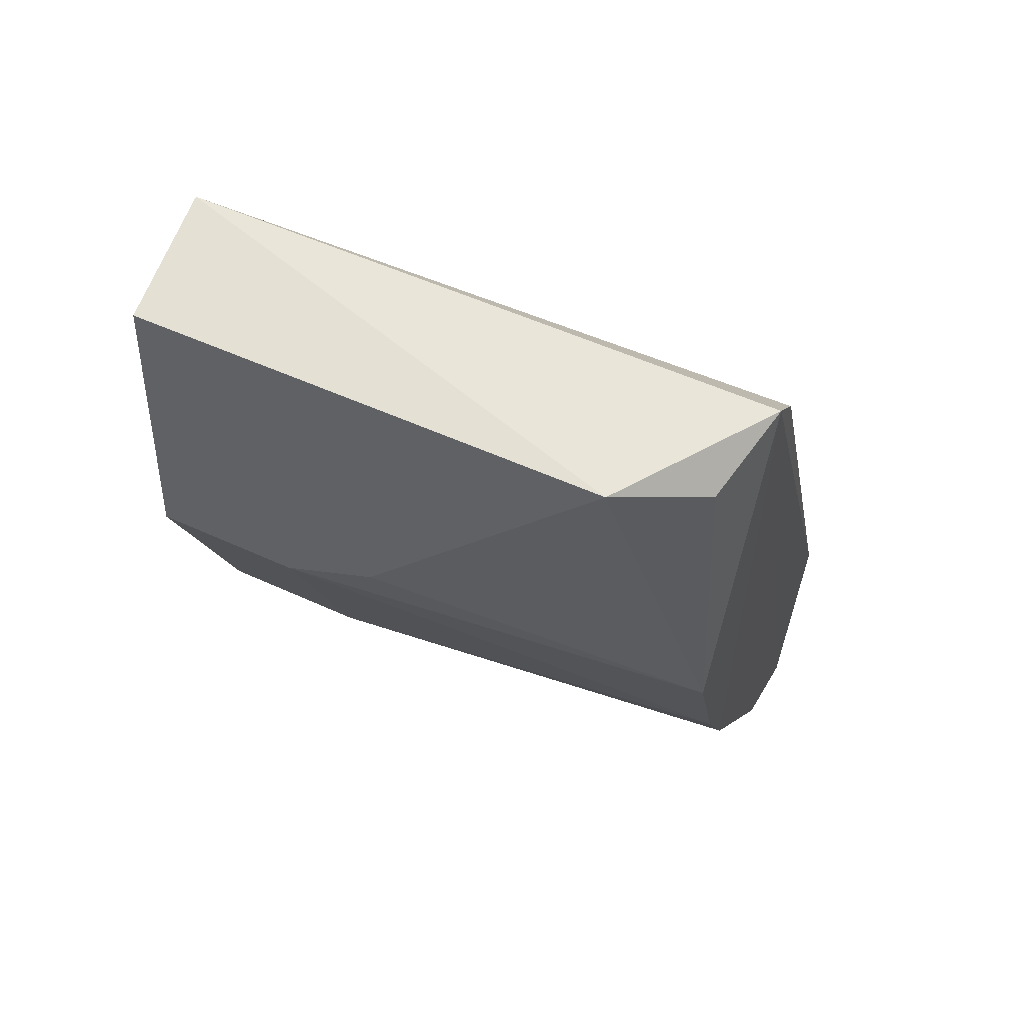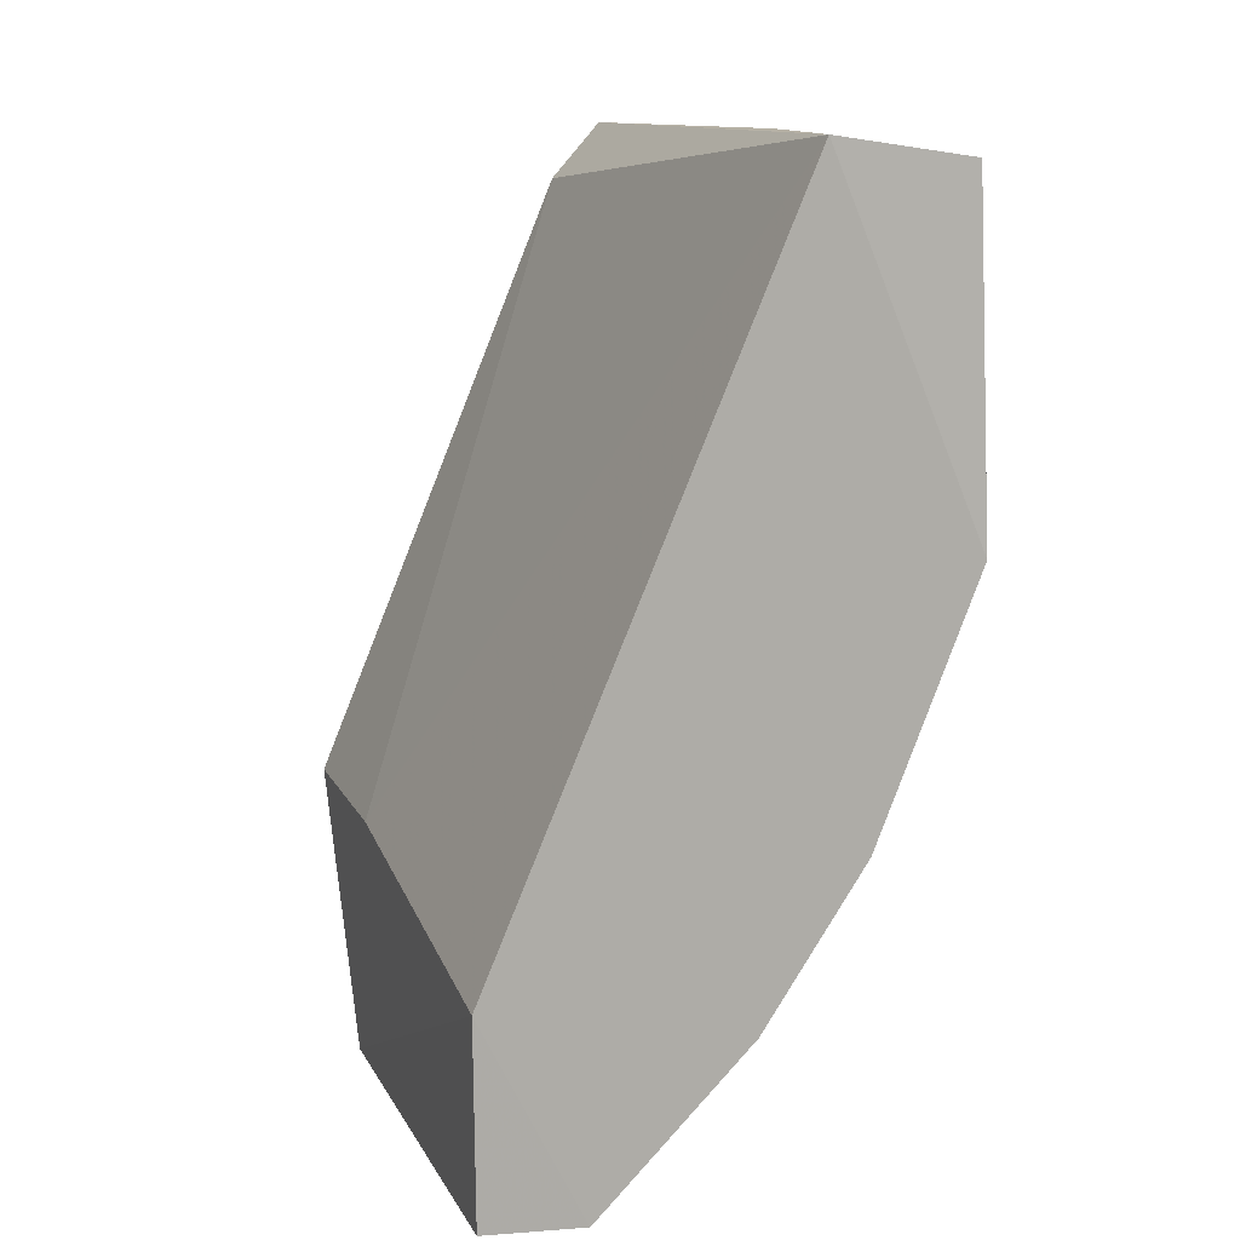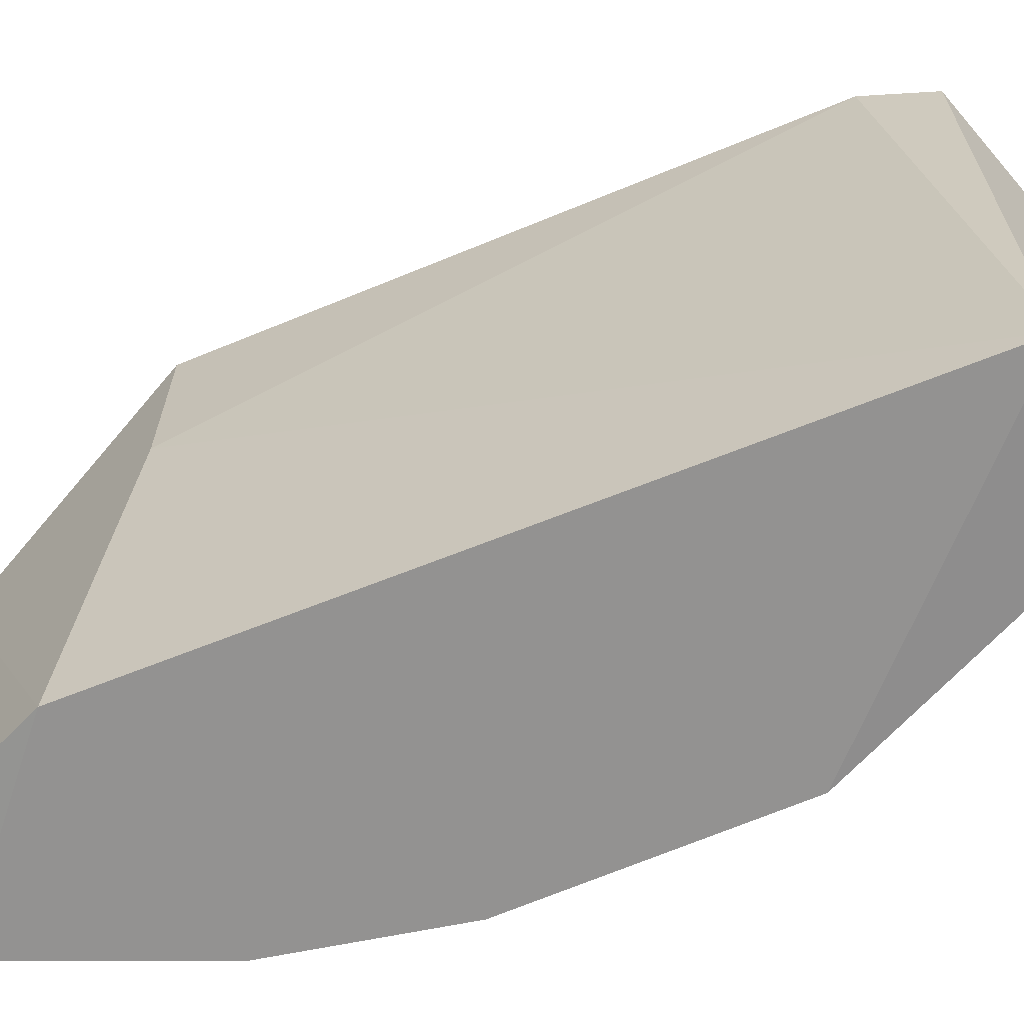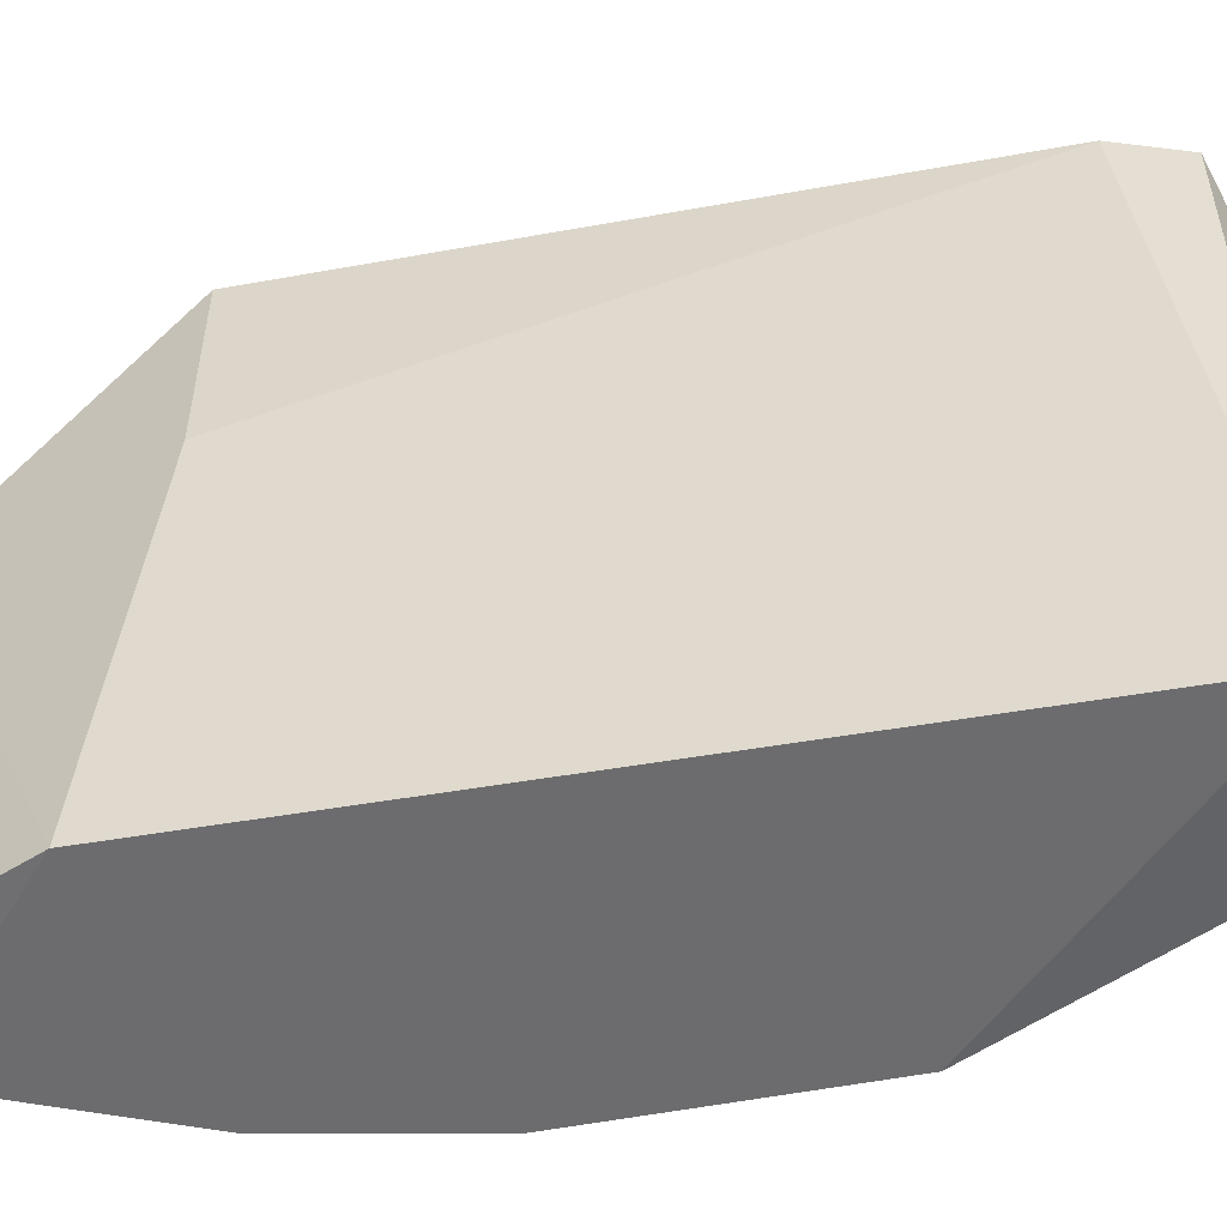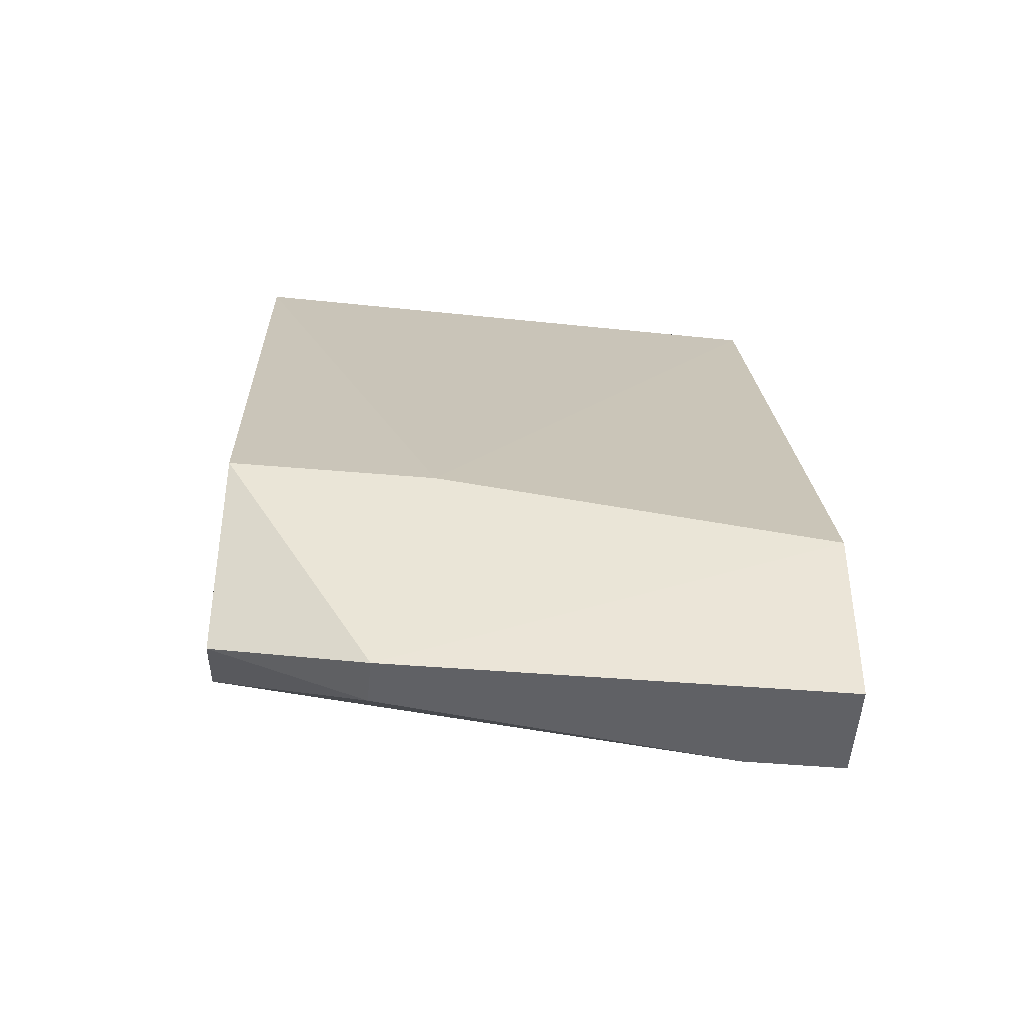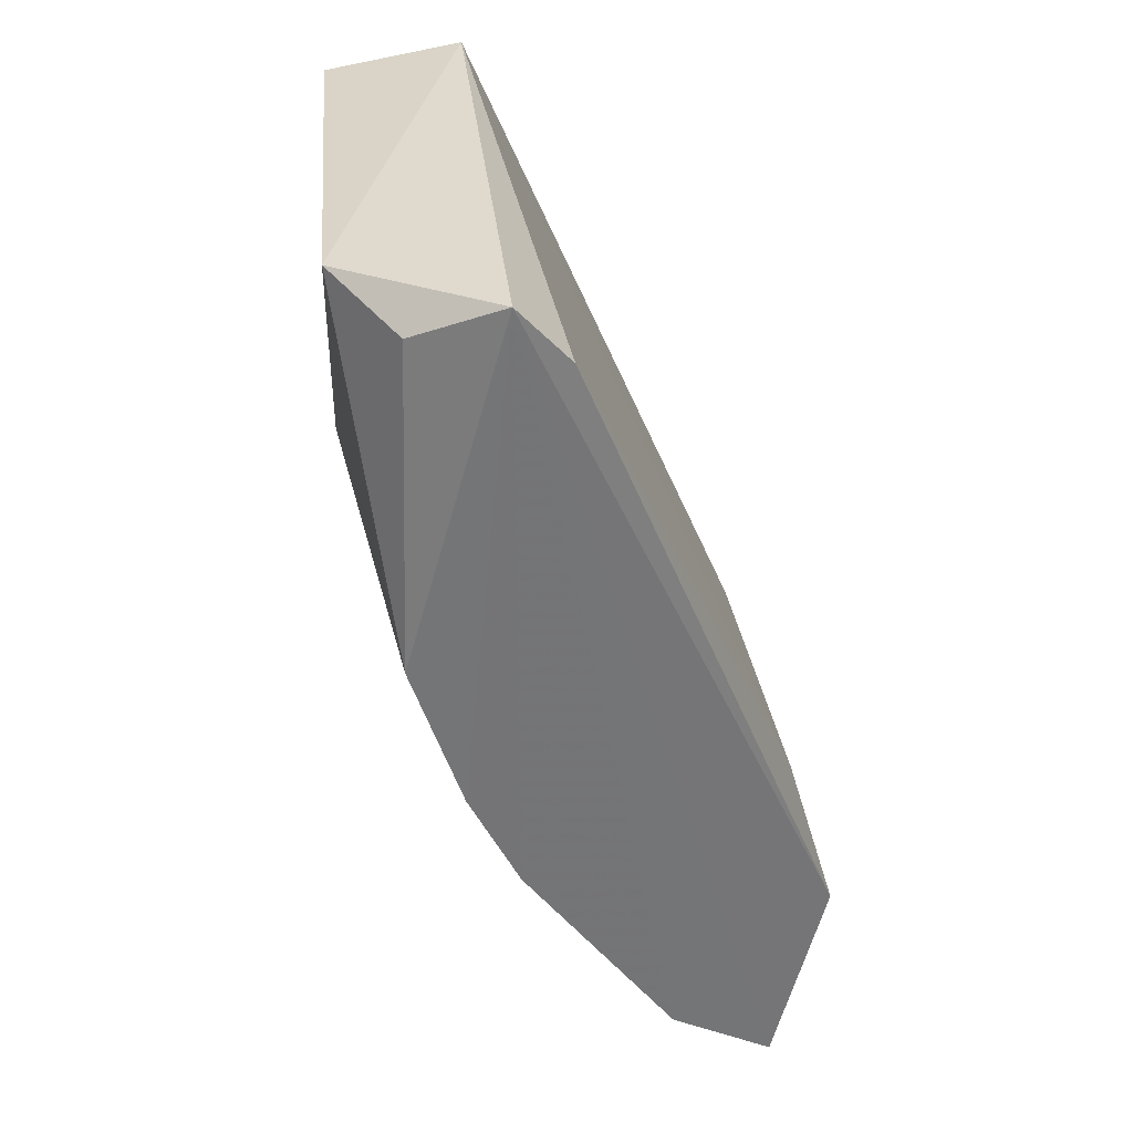
<metadata>
{"format":"obj","ext":"obj","renderer":"f3d","projection":"perspective","resolution":1024,"background":"white","views":[{"elev":55.8,"azim":115.7,"up":"+Z"},{"elev":11.9,"azim":-18.1,"up":"+Z"},{"elev":-66.5,"azim":-44.9,"up":"+Y"},{"elev":-53.8,"azim":-56.5,"up":"+Y"},{"elev":-47.1,"azim":-95.7,"up":"+Z"},{"elev":33.7,"azim":173.8,"up":"+Z"}]}
</metadata>
<code>
v 0.1312 -0.1787 -0.05004
v 0.04088 -0.2285 -0.1701
v 0.04036 -0.1383 -0.1711
v 0.0908 -0.1081 0.000415
v 0.1009 -0.2292 0.01051
v 0.1009 -0.1081 -0.1105
v 0.111 -0.2292 -0.1105
v 0.04036 -0.1081 -0.1207
v 0.1312 -0.1283 0.01051
v 0.04036 -0.2292 -0.1307
v 0.1292 -0.2266 0.006646
v 0.06055 -0.209 -0.1711
v 0.07065 -0.1081 -0.1509
v 0.1211 -0.1081 -0.06012
v 0.1312 -0.2292 -0.06012
v 0.1011 -0.1073 0.01167
v 0.0908 -0.2292 -0.1408
v 0.111 -0.1989 -0.1105
v 0.04036 -0.1484 -0.1207
v 0.05046 -0.1081 -0.161
v 0.08074 -0.1888 -0.1509
v 0.05046 -0.1383 -0.1711
v 0.1312 -0.1989 -0.06012
v 0.111 -0.1081 -0.09039
v 0.06055 -0.2292 -0.1711
v 0.1187 -0.1122 0.004366
f 14 16 26
f 3 2 10
f 7 5 10
f 8 3 10
f 9 5 11
f 9 1 14
f 5 7 15
f 1 9 15
f 11 5 15
f 9 11 15
f 4 5 16
f 8 4 16
f 5 9 16
f 6 13 16
f 7 10 17
f 15 7 18
f 7 17 18
f 5 4 19
f 4 8 19
f 10 5 19
f 8 10 19
f 3 8 20
f 8 16 20
f 16 13 20
f 12 13 21
f 13 6 21
f 18 17 21
f 6 18 21
f 12 3 22
f 13 12 22
f 3 20 22
f 20 13 22
f 14 1 23
f 1 15 23
f 15 18 23
f 23 18 24
f 6 16 24
f 16 14 24
f 18 6 24
f 14 23 24
f 2 3 25
f 10 2 25
f 3 12 25
f 17 10 25
f 12 21 25
f 21 17 25
f 9 14 26
f 16 9 26

</code>
